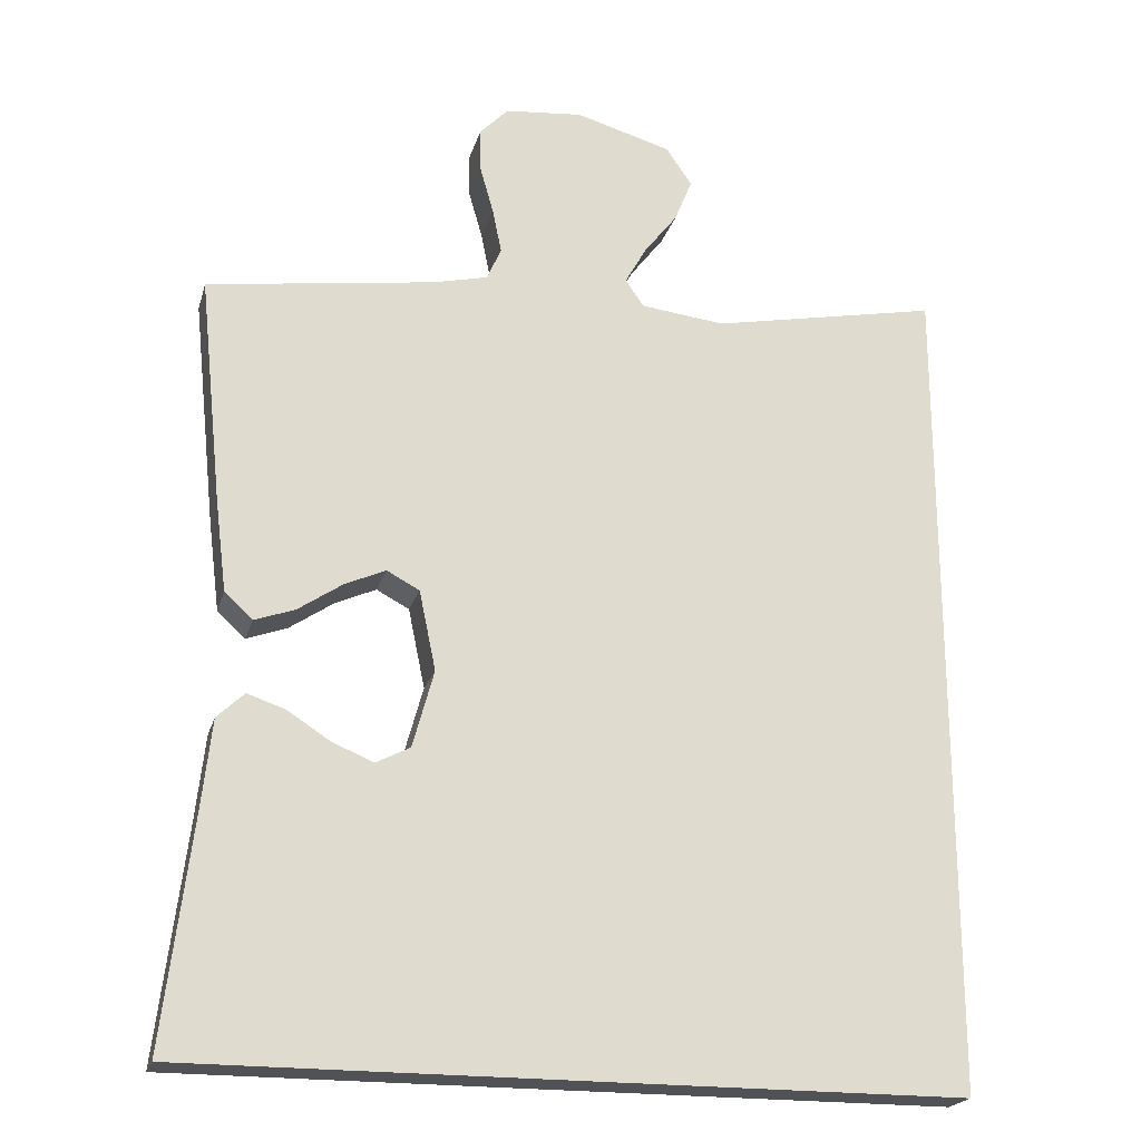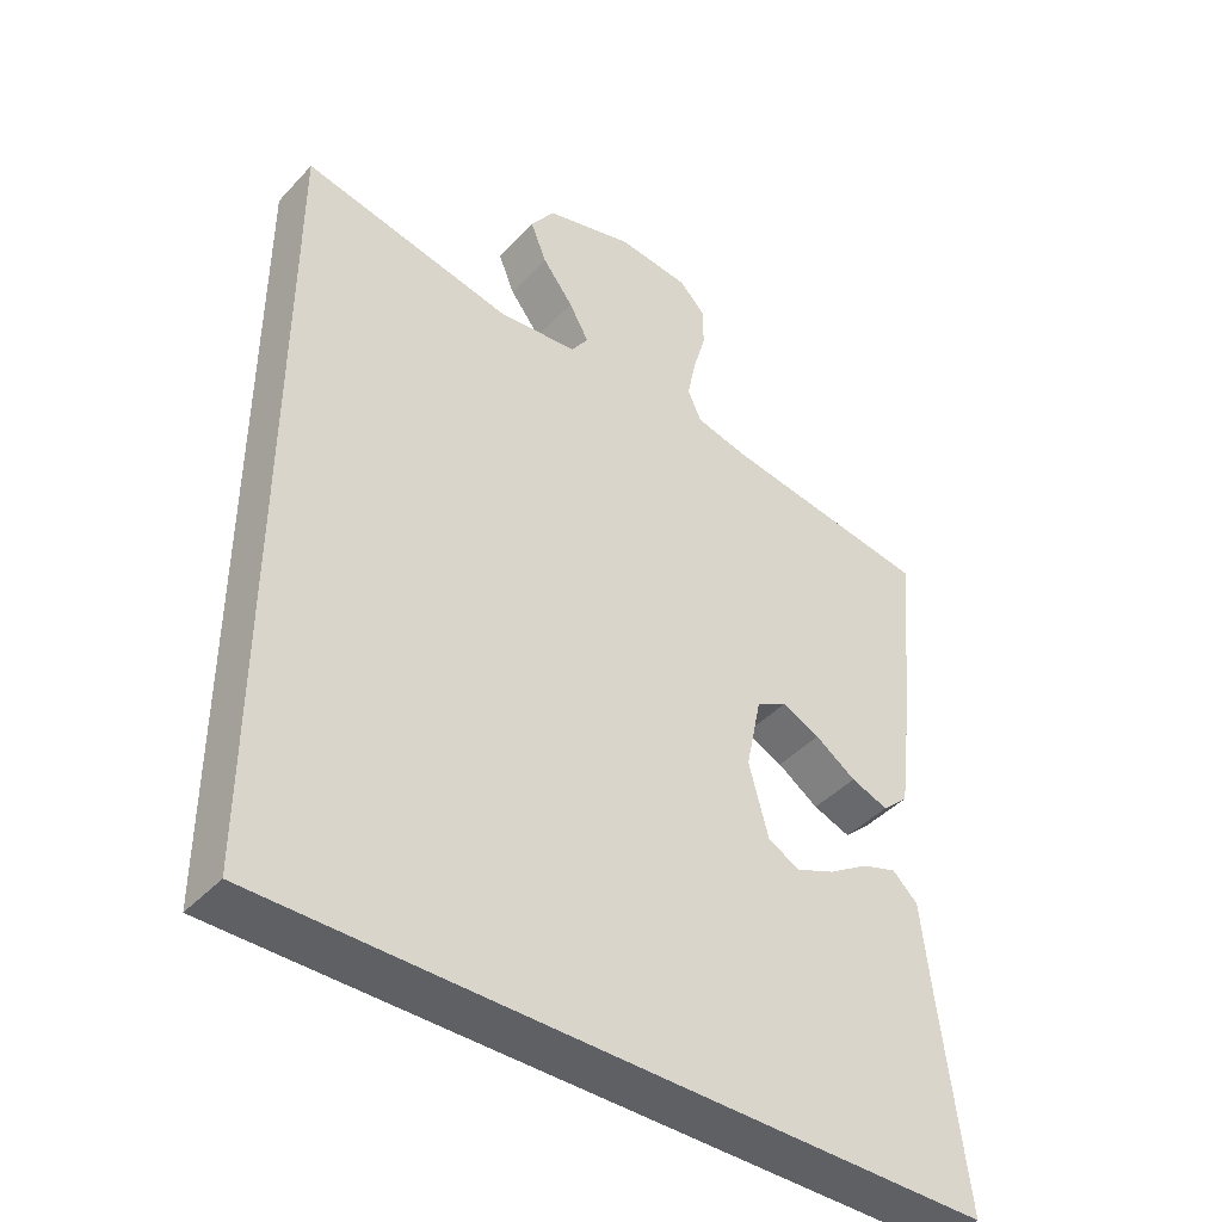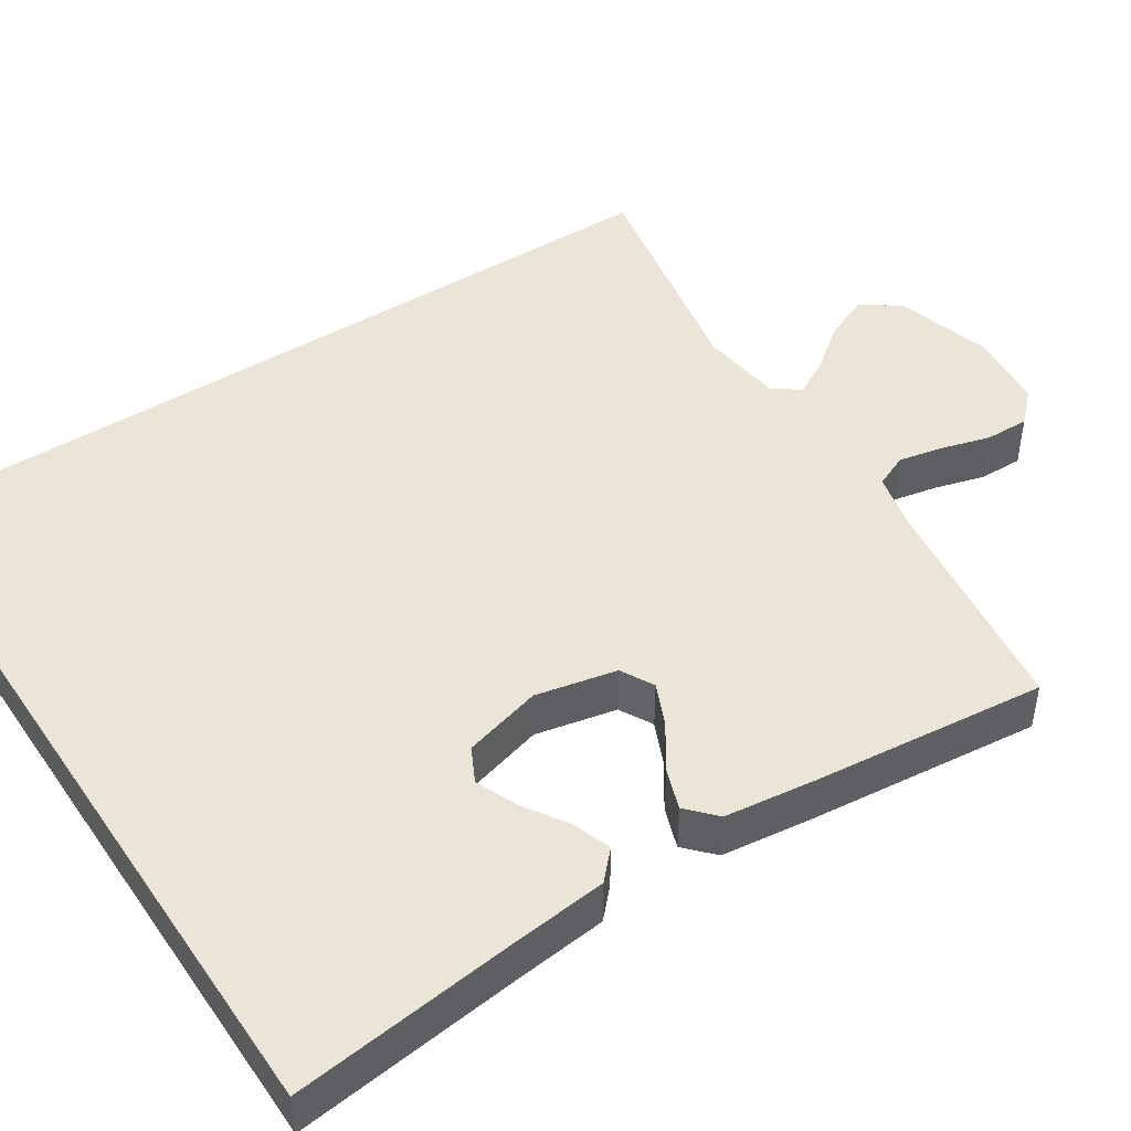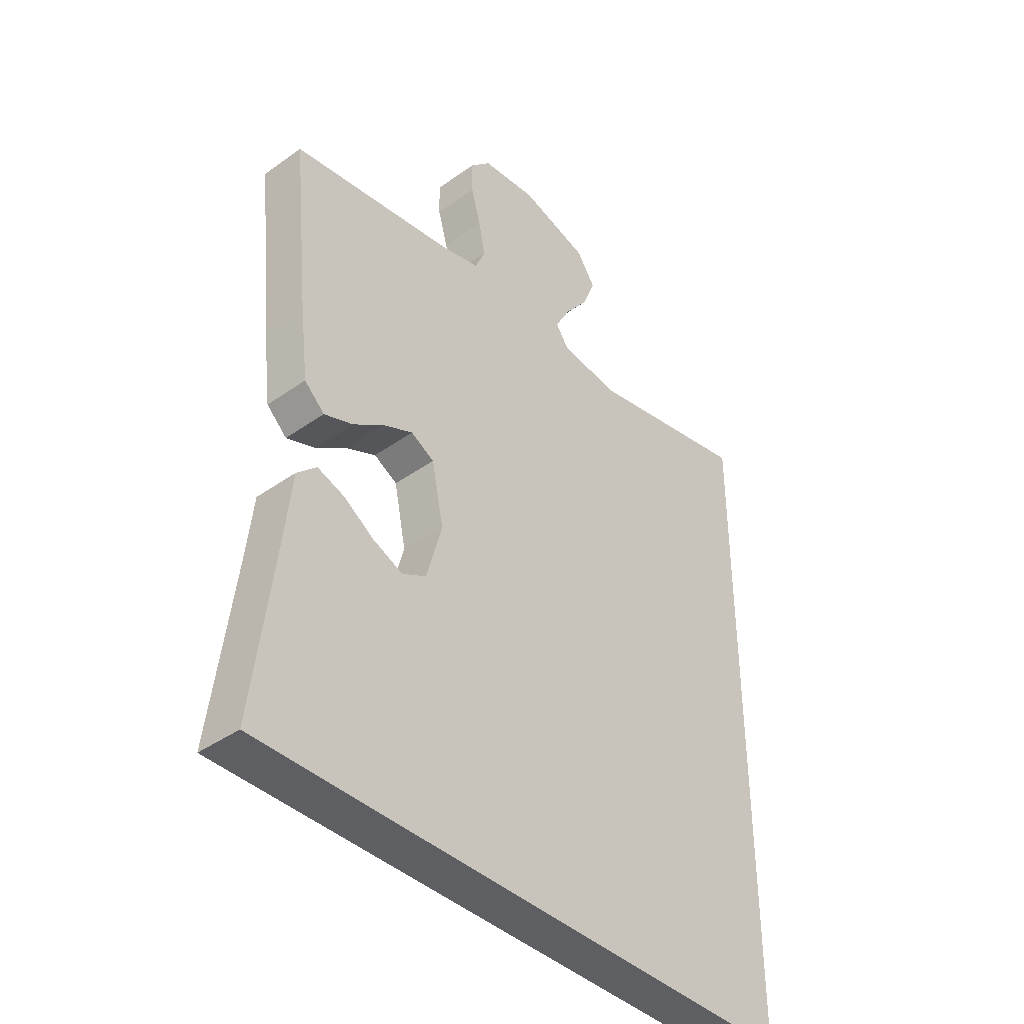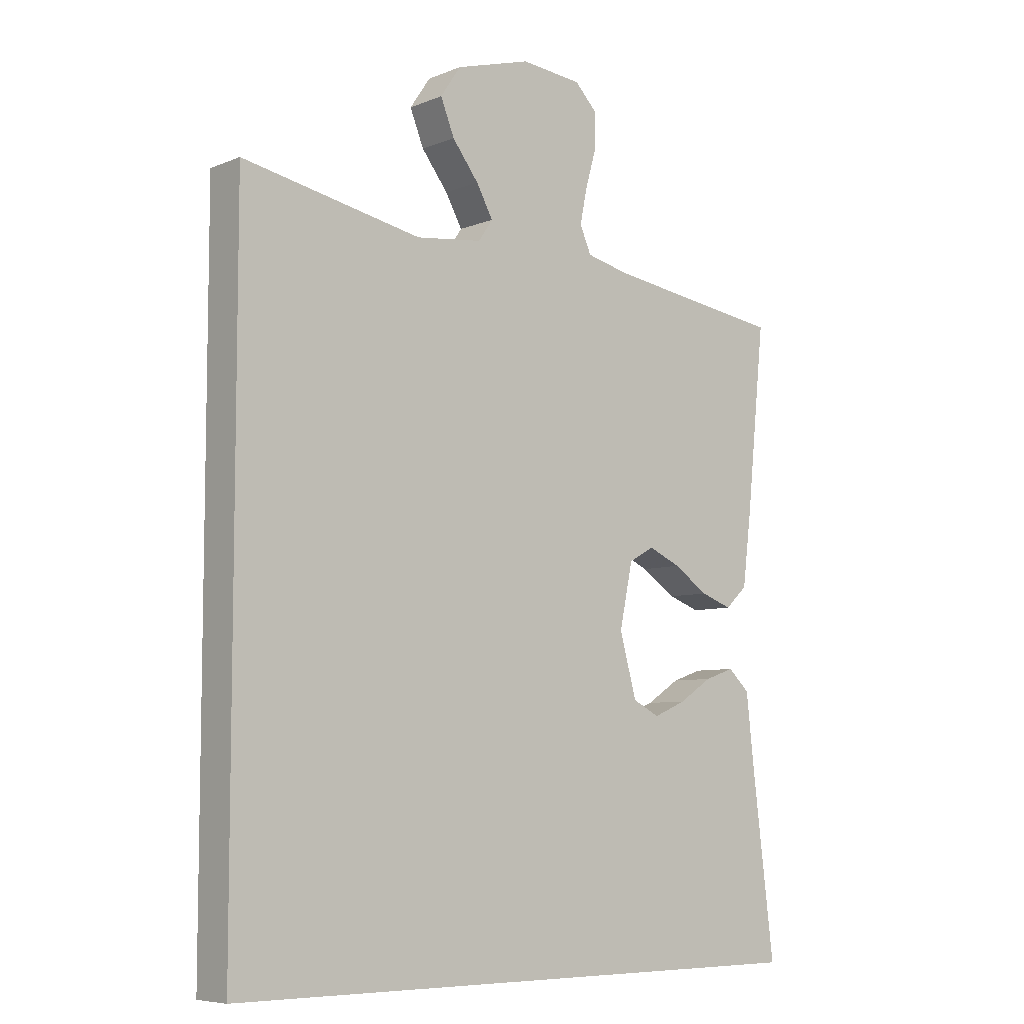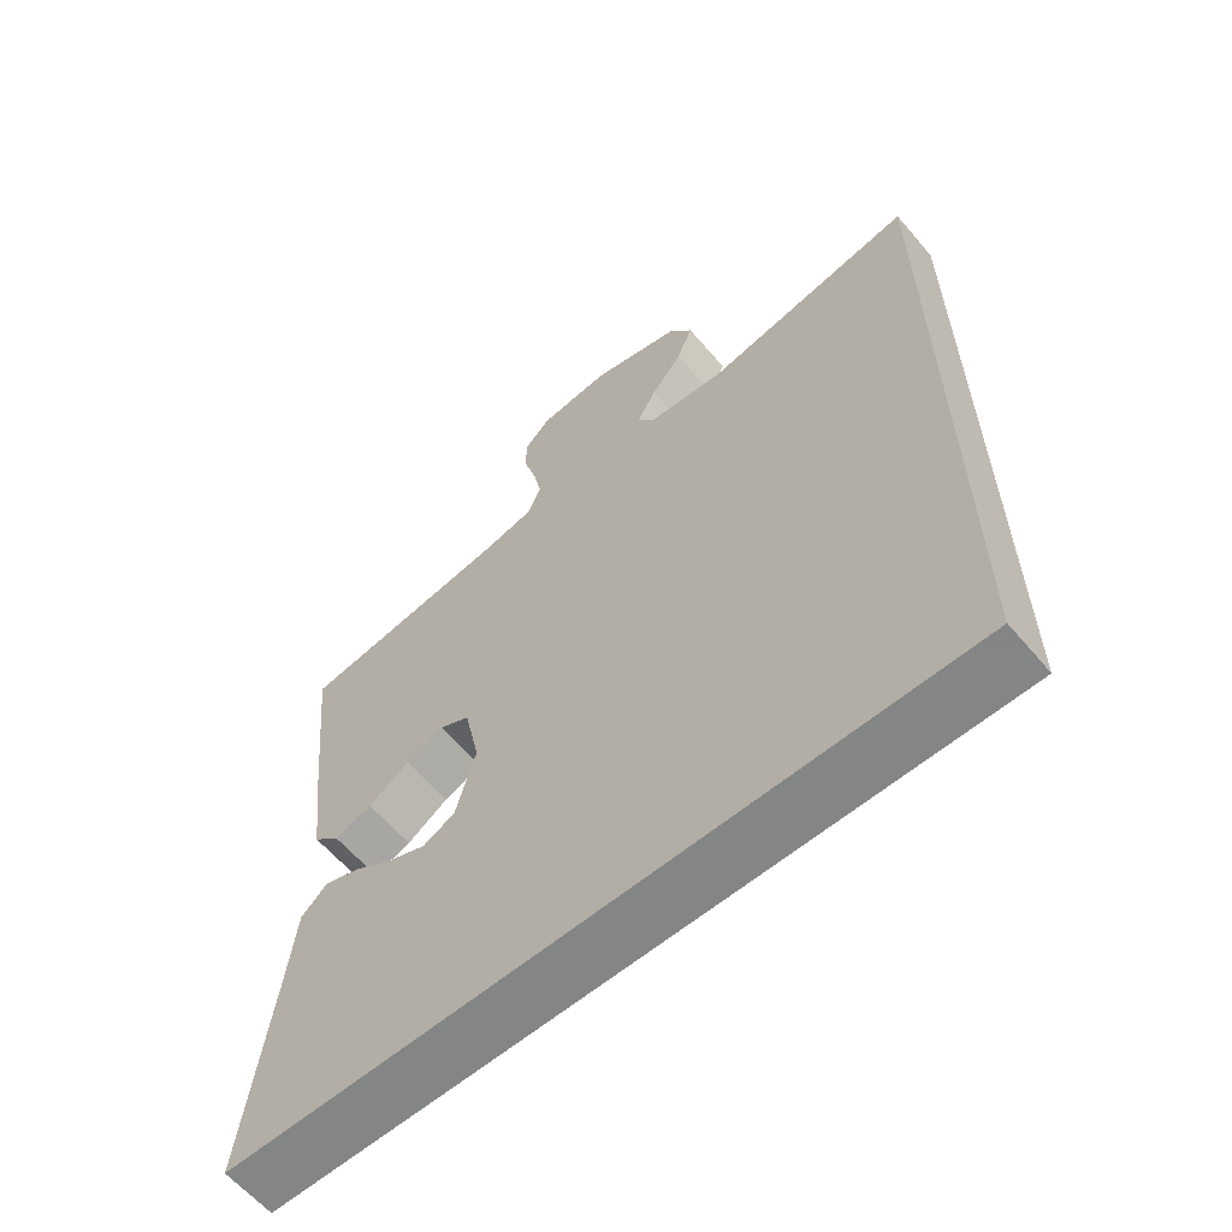
<metadata>
{"format":"obj","ext":"obj","renderer":"f3d","projection":"perspective","resolution":1024,"background":"white","views":[{"elev":-21.3,"azim":-14.6,"up":"+Z"},{"elev":-42.8,"azim":140.9,"up":"+Z"},{"elev":45.9,"azim":-123.3,"up":"+Y"},{"elev":-40.6,"azim":-49.0,"up":"+Z"},{"elev":-7.0,"azim":139.1,"up":"+Z"},{"elev":-61.6,"azim":40.3,"up":"+Z"}]}
</metadata>
<code>
v 0.5 0.07 0.592
v 0.5 0.07 -0.5
v -0.507 0.07 -0.5
v -0.47 0.07 -0.2
v -0.457 0.07 -0.083
v -0.421 0.07 -0.049
v -0.371 0.07 -0.066
v -0.315 0.07 -0.102
v -0.26 0.07 -0.125
v -0.215 0.07 -0.102
v -0.187 0.07 0
v -0.209 0.07 0.105
v -0.252 0.07 0.128
v -0.306 0.07 0.104
v -0.364 0.07 0.065
v -0.417 0.07 0.046
v -0.454 0.07 0.08
v -0.469 0.07 0.2
v -0.5 0.07 0.5
v -0.2 0.07 0.543
v -0.128 0.07 0.56
v -0.109 0.07 0.603
v -0.121 0.07 0.662
v -0.139 0.07 0.725
v -0.14 0.07 0.782
v -0.102 0.07 0.821
v 0 0.07 0.831
v 0.126 0.07 0.795
v 0.16 0.07 0.745
v 0.137 0.07 0.688
v 0.093 0.07 0.631
v 0.065 0.07 0.581
v 0.089 0.07 0.546
v 0.2 0.07 0.533
v 0.5 0 0.592
v 0.5 0 -0.5
v -0.507 0 -0.5
v -0.47 0 -0.2
v -0.457 0 -0.083
v -0.421 0 -0.049
v -0.371 0 -0.066
v -0.315 0 -0.102
v -0.26 0 -0.125
v -0.215 0 -0.102
v -0.187 0 0
v -0.209 0 0.105
v -0.252 0 0.128
v -0.306 0 0.104
v -0.364 0 0.065
v -0.417 0 0.046
v -0.454 0 0.08
v -0.469 0 0.2
v -0.5 0 0.5
v -0.2 0 0.543
v -0.128 0 0.56
v -0.109 0 0.603
v -0.121 0 0.662
v -0.139 0 0.725
v -0.14 0 0.782
v -0.102 0 0.821
v 0 0 0.831
v 0.126 0 0.795
v 0.16 0 0.745
v 0.137 0 0.688
v 0.093 0 0.631
v 0.065 0 0.581
v 0.089 0 0.546
v 0.2 0 0.533
f 29 30 31
f 28 29 31
f 27 28 31
f 26 27 31
f 25 26 31
f 24 25 31
f 23 24 31
f 22 23 31 32
f 21 22 32 33
f 18 19 20
f 17 18 20
f 16 17 20
f 15 16 20
f 14 15 20
f 21 33 34
f 20 21 34
f 14 20 34
f 13 14 34
f 6 7 8
f 5 6 8
f 4 5 8
f 4 8 9
f 3 4 9
f 2 3 9 10
f 12 13 34 1
f 1 2 10 11
f 1 11 12
f 65 64 63
f 65 63 62
f 65 62 61
f 65 61 60
f 65 60 59
f 65 59 58
f 65 58 57
f 66 65 57 56
f 67 66 56 55
f 54 53 52
f 54 52 51
f 54 51 50
f 54 50 49
f 54 49 48
f 68 67 55
f 68 55 54
f 68 54 48
f 68 48 47
f 42 41 40
f 42 40 39
f 42 39 38
f 43 42 38
f 43 38 37
f 44 43 37 36
f 35 68 47 46
f 45 44 36 35
f 46 45 35
f 1 35 36 2
f 2 36 37 3
f 3 37 38 4
f 4 38 39 5
f 5 39 40 6
f 6 40 41 7
f 7 41 42 8
f 8 42 43 9
f 9 43 44 10
f 10 44 45 11
f 11 45 46 12
f 12 46 47 13
f 13 47 48 14
f 14 48 49 15
f 15 49 50 16
f 16 50 51 17
f 17 51 52 18
f 18 52 53 19
f 19 53 54 20
f 20 54 55 21
f 21 55 56 22
f 22 56 57 23
f 23 57 58 24
f 24 58 59 25
f 25 59 60 26
f 26 60 61 27
f 27 61 62 28
f 28 62 63 29
f 29 63 64 30
f 30 64 65 31
f 31 65 66 32
f 32 66 67 33
f 33 67 68 34
f 34 68 35 1

</code>
